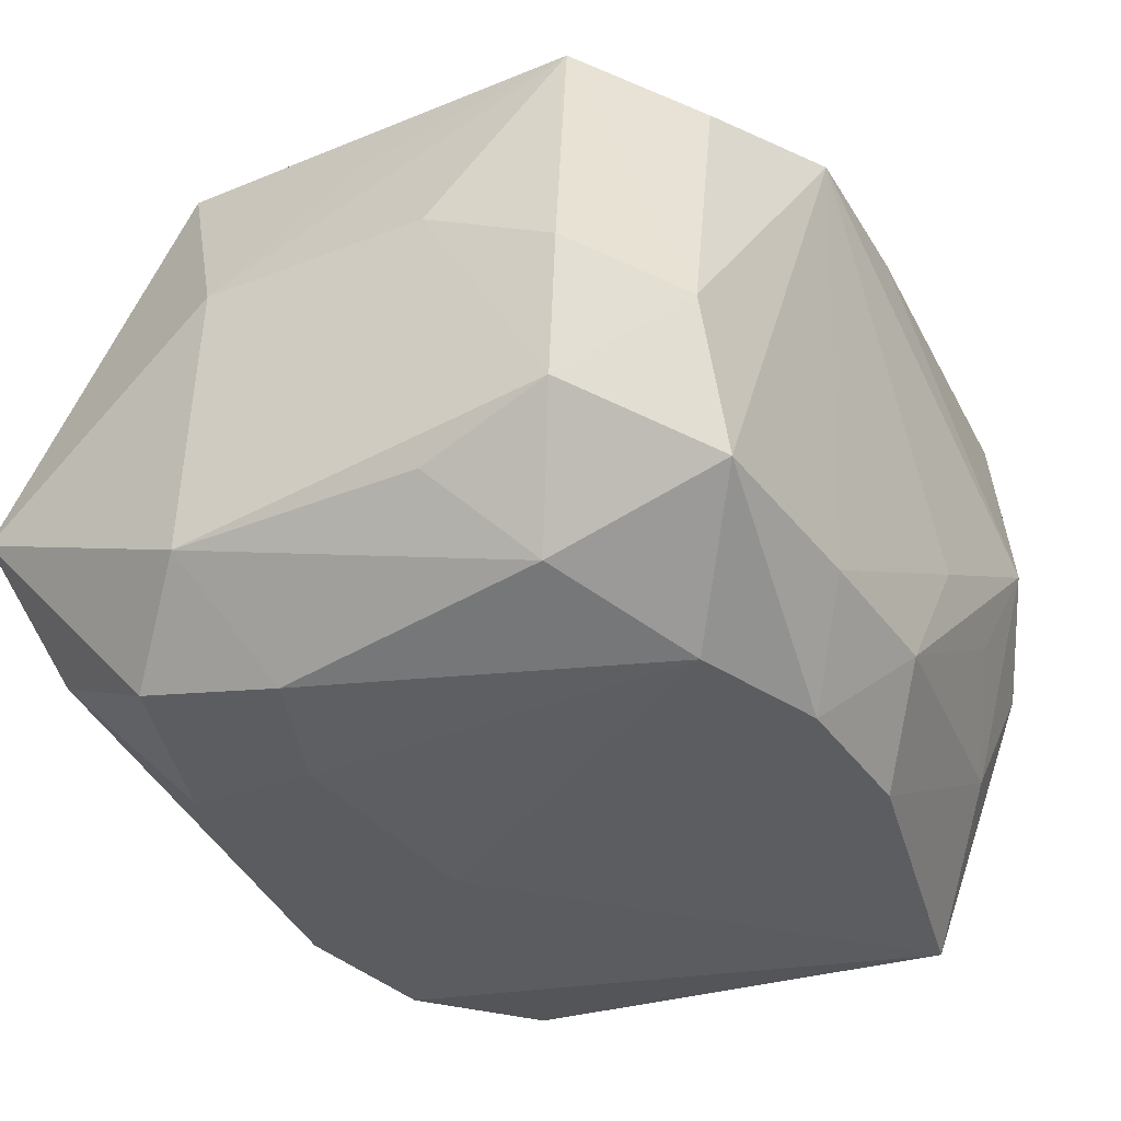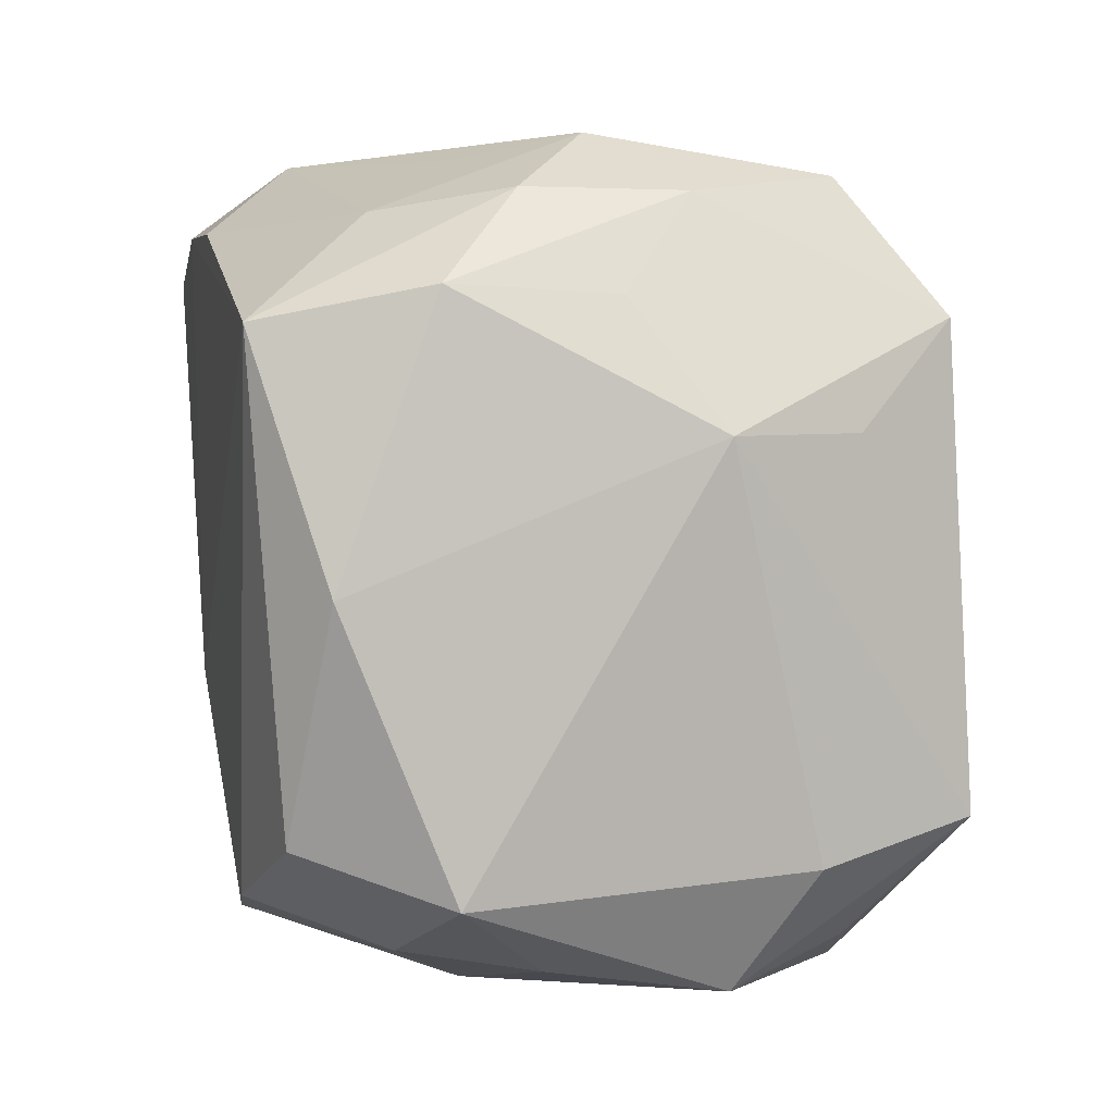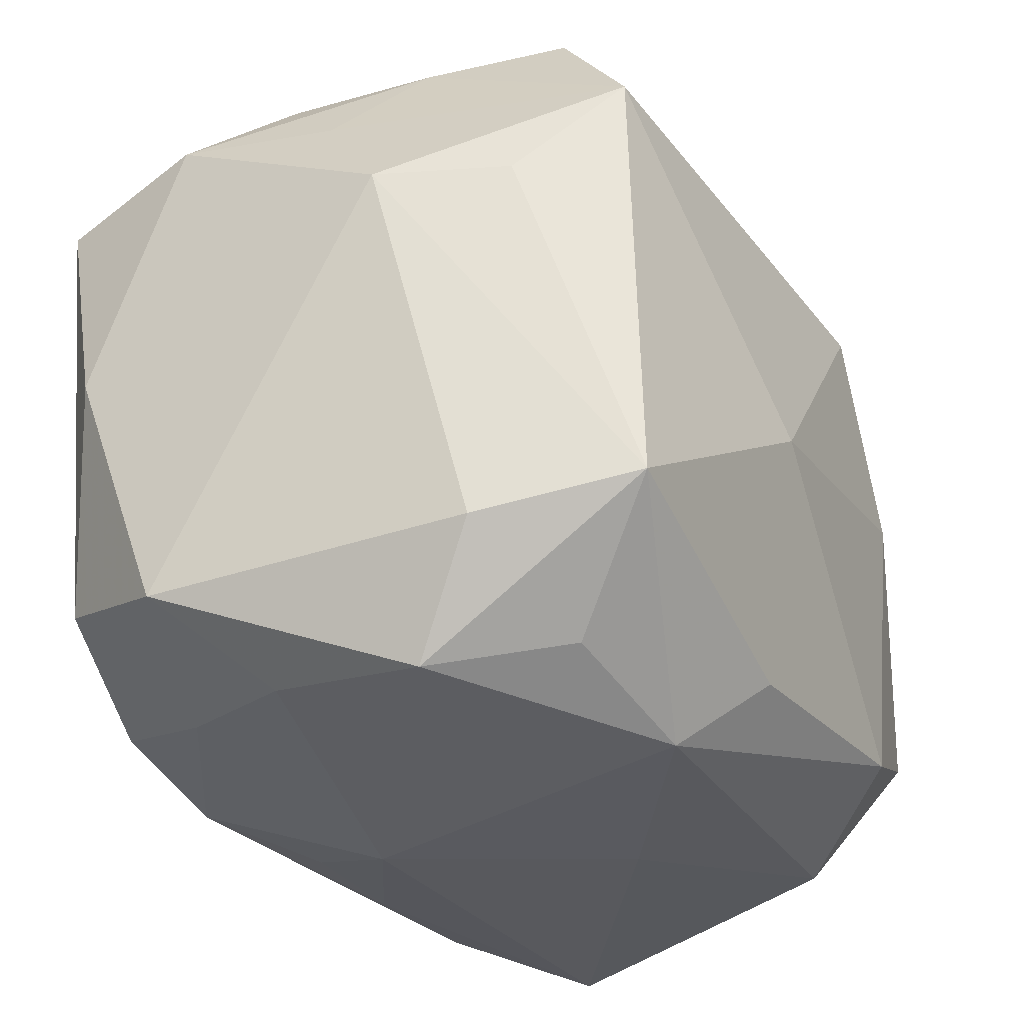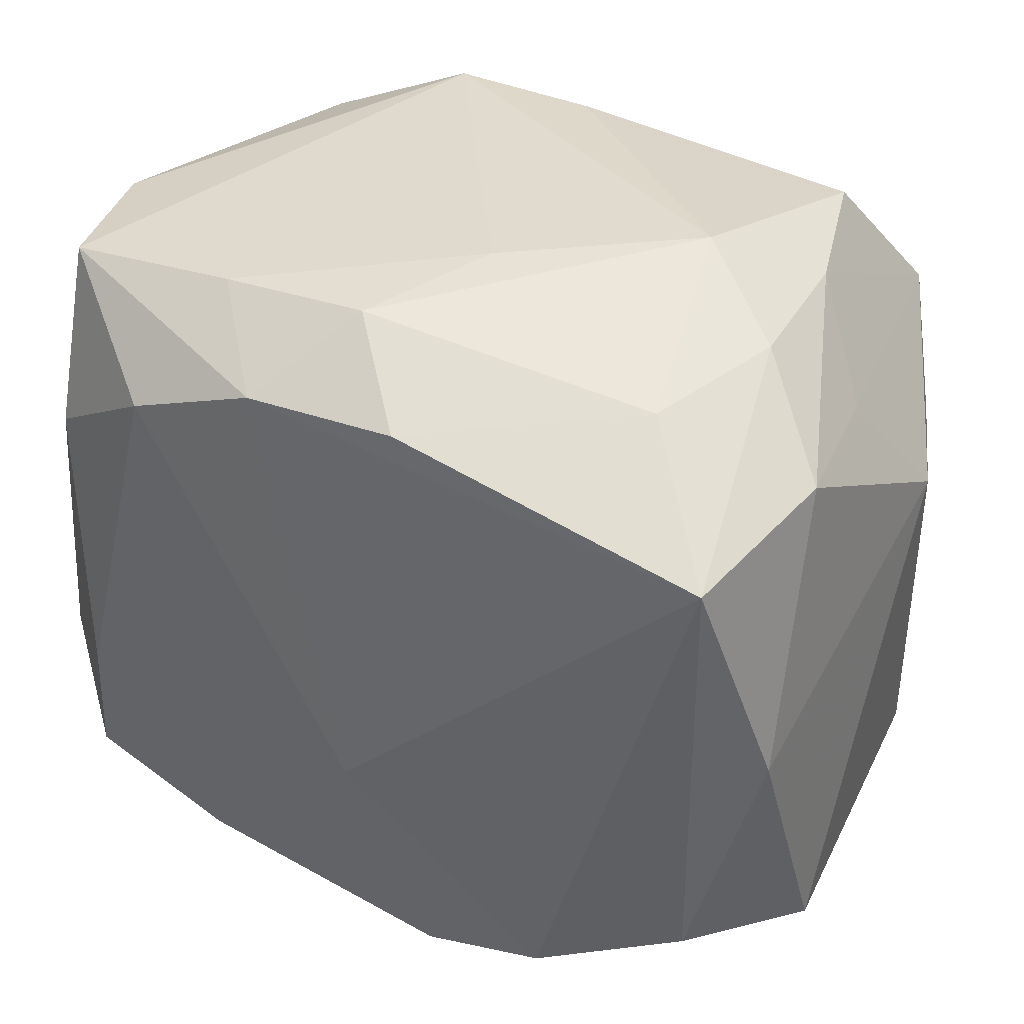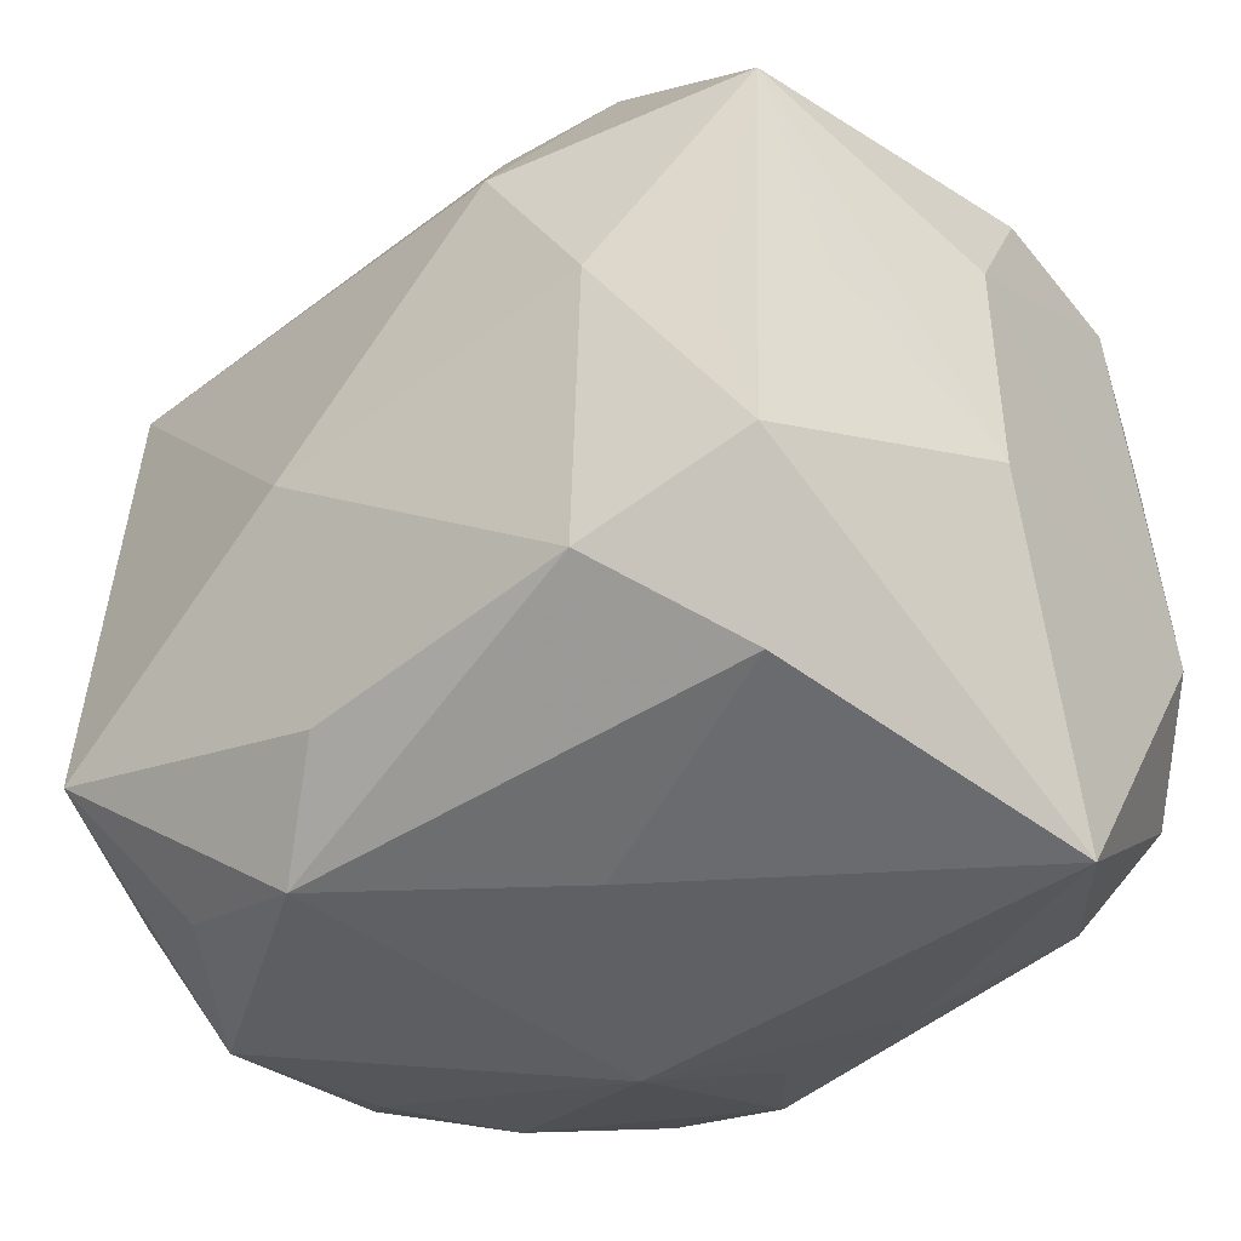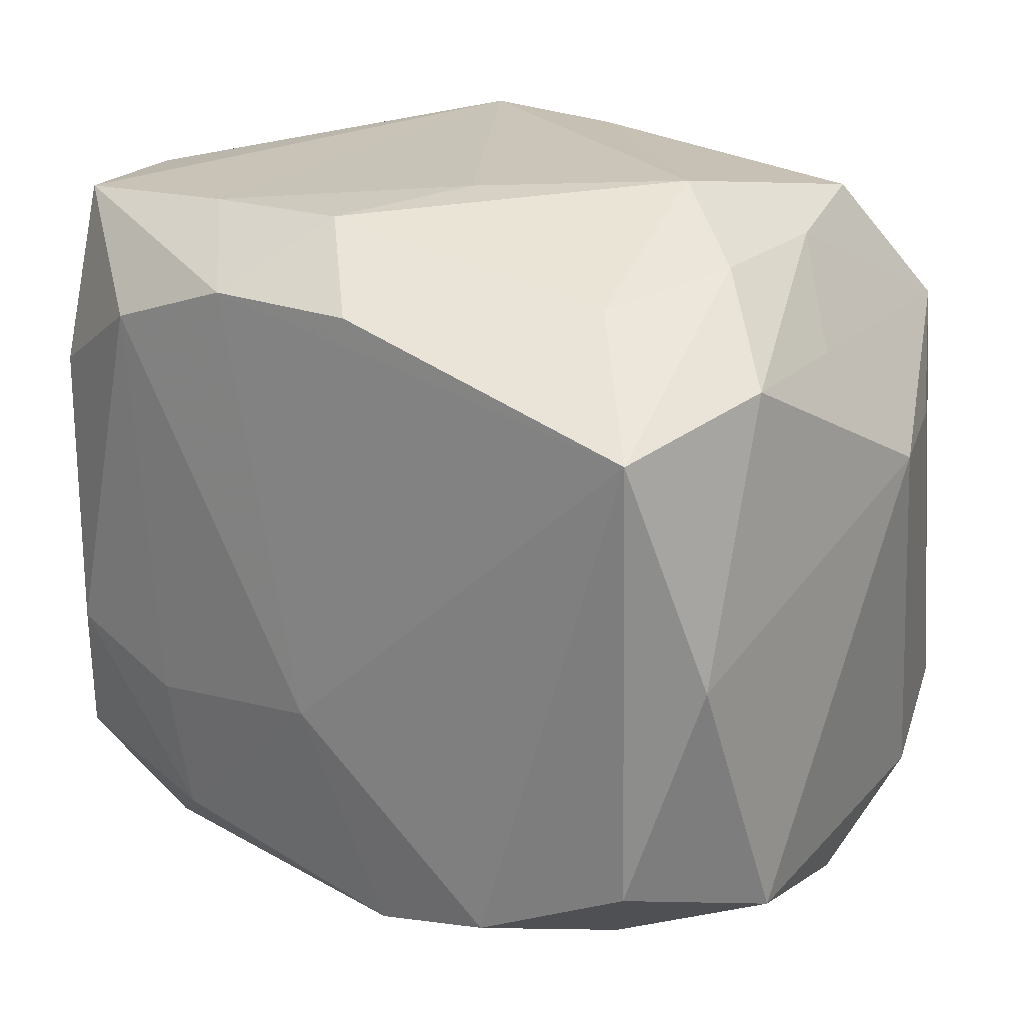
<metadata>
{"format":"obj","ext":"obj","renderer":"f3d","projection":"perspective","resolution":1024,"background":"white","views":[{"elev":-36.1,"azim":120.2,"up":"+Z"},{"elev":5.0,"azim":-102.9,"up":"+Y"},{"elev":-29.0,"azim":-65.5,"up":"+Y"},{"elev":34.8,"azim":-154.2,"up":"+Y"},{"elev":-42.2,"azim":37.0,"up":"+Y"},{"elev":21.5,"azim":-146.0,"up":"+Y"}]}
</metadata>
<code>
v 6.921e-05 -0.0192 -0.01123
v -0.02203 -0.01266 0.008157
v -0.003743 -0.02126 -0.005415
v 0.01841 -0.01195 -0.01477
v -0.01047 -0.01504 -0.01729
v 0.01995 0.01885 -0.004574
v 0.01854 -0.0116 0.01685
v -0.01705 0.01844 0.00315
v -0.01571 -0.01719 0.01118
v 0.01184 0.0143 -0.01775
v 0.02254 -0.007441 -0.01052
v 0.01146 0.0003259 0.019
v 0.008292 0.02072 0.01222
v 0.003902 0.01605 0.01541
v -0.00918 0.0201 -0.006838
v -0.003624 -0.01699 -0.01654
v -0.01961 -0.01091 0.01627
v 0.01575 -0.01897 -0.01053
v -0.02143 0.01406 -0.009405
v -0.01831 -0.01147 -0.01607
v 0.01807 0.0193 -0.01256
v 0.01544 -0.01856 0.01231
v 0.01729 -0.004616 -0.01612
v -0.004228 -0.01557 0.01669
v -0.01464 -0.01713 -0.01056
v -0.01946 -0.01876 0.004492
v 0.01989 -4.73e-05 0.0127
v -0.002692 0.02092 -0.006489
v 0.01036 -0.01454 -0.01574
v 0.02222 0.01294 7.51e-05
v -0.002902 0.01671 -0.01784
v 0.0228 -0.006644 0.004532
v 0.01841 0.01009 -0.01494
v 0.01675 -0.003732 0.01719
v 0.02214 0.01256 -0.008093
v -0.02175 0.000196 -0.01434
v -0.02264 -0.01371 -0.008863
v 0.02254 0.0058 0.004082
v 0.008828 0.01997 -0.01306
v 0.01036 -0.01466 0.01814
v -0.01389 0.01743 -0.01156
v -0.01865 0.01259 0.01529
v 0.0005342 -0.005536 -0.01786
v -0.01901 0.01237 -0.01786
v 0.003204 -0.02071 0.006374
v -0.01536 0.01926 0.01053
v 0.001026 0.02023 -0.01329
v 0.0218 0.005652 -0.01038
v -0.01717 0.01853 -0.005106
v 0.007272 -0.01928 -0.01102
v -0.02356 0.007335 0.003314
v -0.003247 0.01583 0.01489
v -0.008336 -0.0199 0.01302
v 0.01104 -0.007177 -0.0167
v -0.01794 -0.01771 -0.004087
v 0.00504 0.01671 -0.01786
v -0.02056 0.01361 -0.0008811
v 0.0004655 0.02048 0.01181
v -0.02128 0.007329 0.01008
v 0.005821 0.01007 0.01891
v 0.0157 0.01789 0.01085
v -0.01222 0.02136 -0.0009155
v 0.02035 -0.02126 -0.003754
v 0.01863 0.01148 0.01581
v -0.005509 -0.002536 0.01901
f 17 40 65
f 60 42 65
f 65 42 17
f 48 11 33
f 44 43 5
f 46 58 62
f 42 58 46
f 44 49 41
f 41 31 44
f 47 31 41
f 41 49 62
f 24 40 17
f 17 53 24
f 24 53 40
f 3 53 26
f 4 11 63
f 63 11 32
f 7 63 32
f 60 65 12
f 12 65 40
f 40 7 12
f 12 7 34
f 28 47 62
f 28 39 47
f 10 33 23
f 23 11 4
f 23 33 11
f 44 31 56
f 56 43 44
f 10 43 56
f 56 31 47
f 47 39 56
f 44 5 20
f 37 20 25
f 25 20 5
f 52 58 42
f 52 14 58
f 52 42 60
f 60 14 52
f 57 51 42
f 51 57 19
f 19 49 44
f 17 42 59
f 59 51 17
f 42 51 59
f 62 47 15
f 15 41 62
f 47 41 15
f 2 26 17
f 37 26 2
f 17 51 2
f 2 51 37
f 9 53 17
f 17 26 9
f 9 26 53
f 4 63 18
f 45 53 3
f 3 63 45
f 22 7 40
f 63 7 22
f 22 45 63
f 40 53 22
f 53 45 22
f 27 7 32
f 54 43 10
f 10 23 54
f 44 20 36
f 36 20 37
f 36 19 44
f 37 51 36
f 51 19 36
f 55 26 37
f 37 25 55
f 3 26 55
f 55 25 3
f 8 19 57
f 42 46 8
f 8 57 42
f 49 19 8
f 62 49 8
f 8 46 62
f 3 25 16
f 16 25 5
f 16 5 43
f 50 16 18
f 50 63 3
f 50 18 63
f 4 18 29
f 18 16 29
f 29 23 4
f 29 54 23
f 43 54 29
f 29 16 43
f 10 56 21
f 21 56 39
f 21 33 10
f 32 11 38
f 60 12 64
f 64 12 34
f 7 27 64
f 64 27 32
f 32 38 64
f 34 7 64
f 3 16 1
f 1 50 3
f 16 50 1
f 35 21 6
f 48 33 35
f 33 21 35
f 35 11 48
f 35 38 11
f 61 64 6
f 6 64 30
f 30 64 38
f 30 35 6
f 38 35 30
f 13 61 6
f 6 21 13
f 58 14 13
f 64 61 13
f 62 58 13
f 13 28 62
f 39 28 13
f 13 21 39
f 13 14 60
f 60 64 13

</code>
